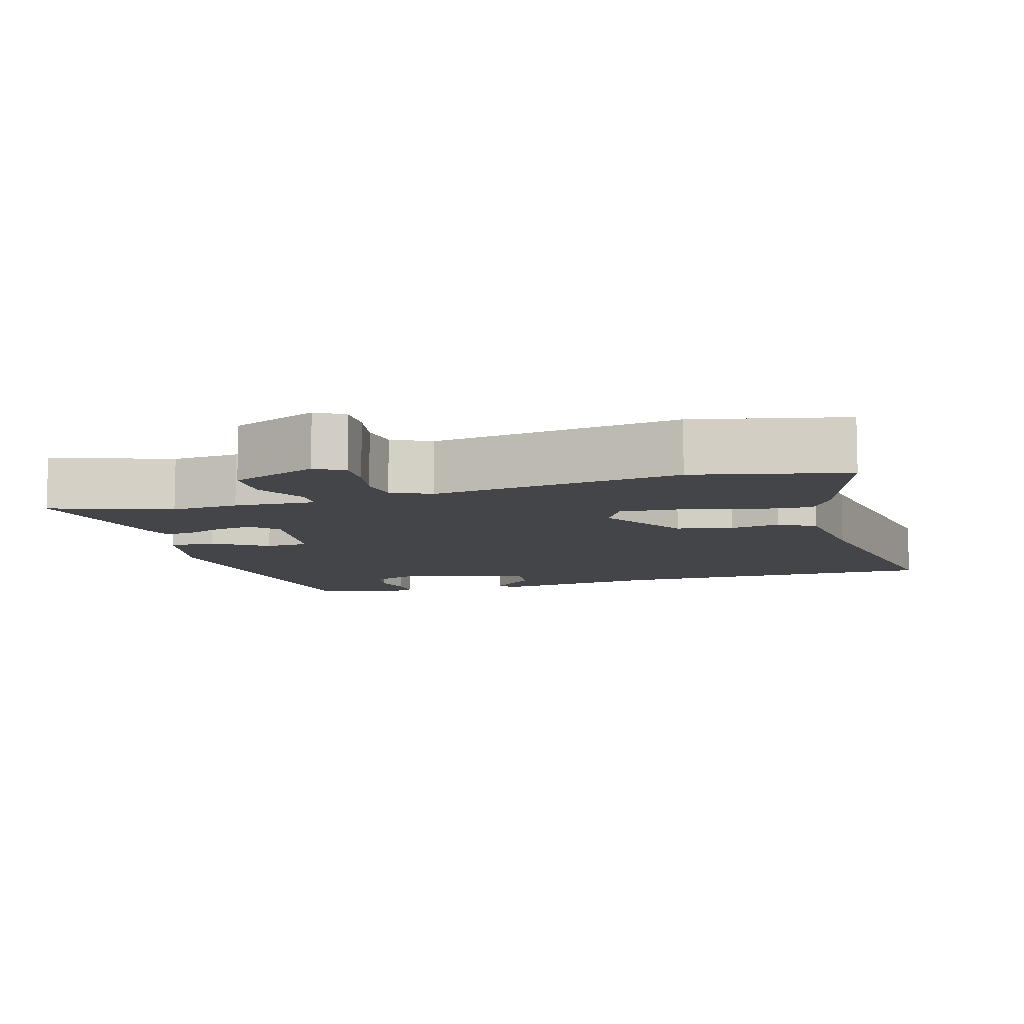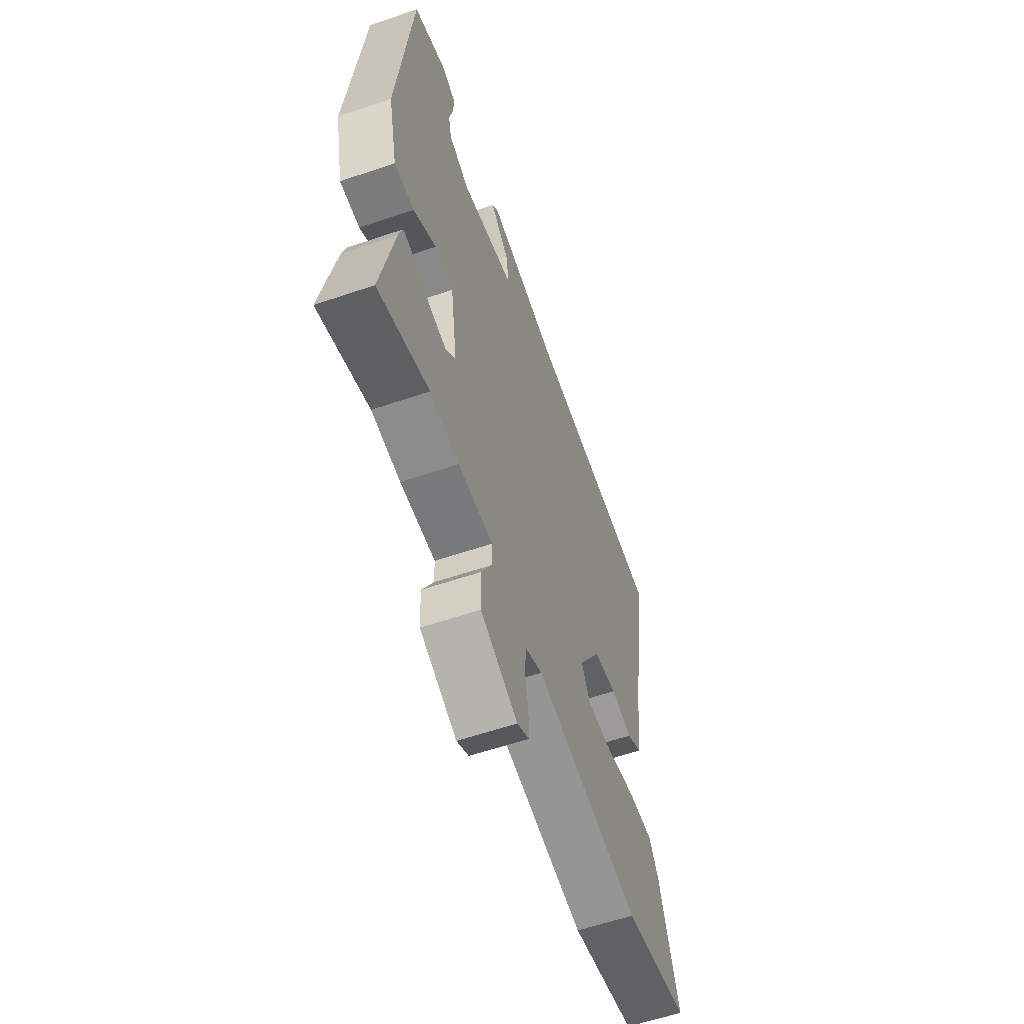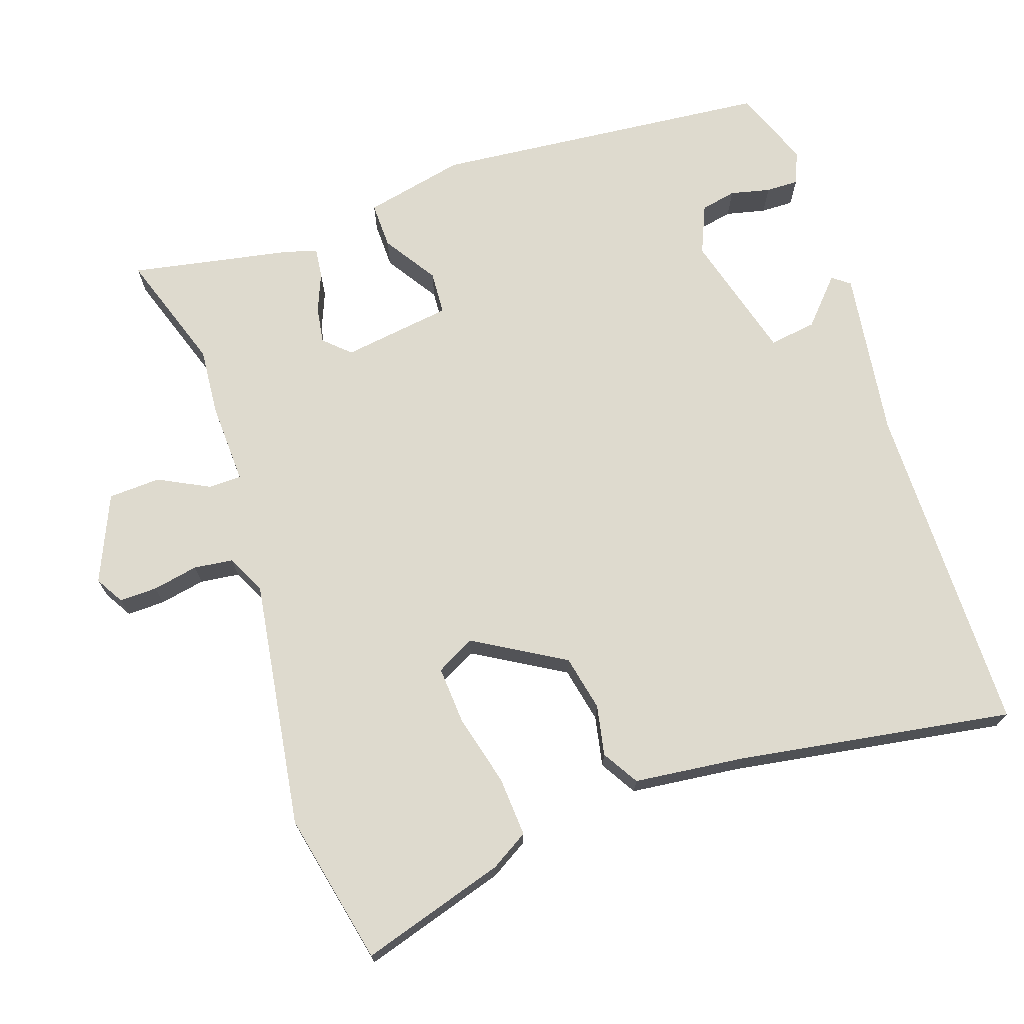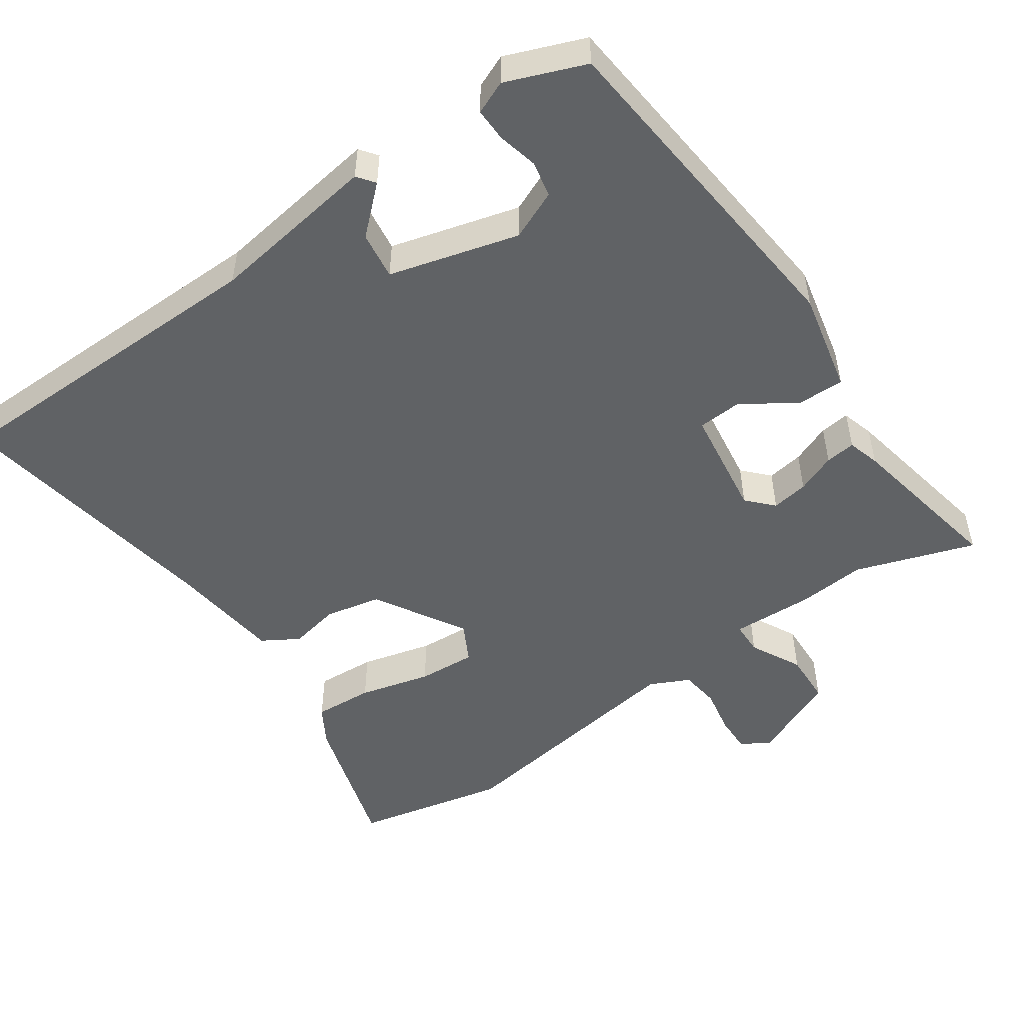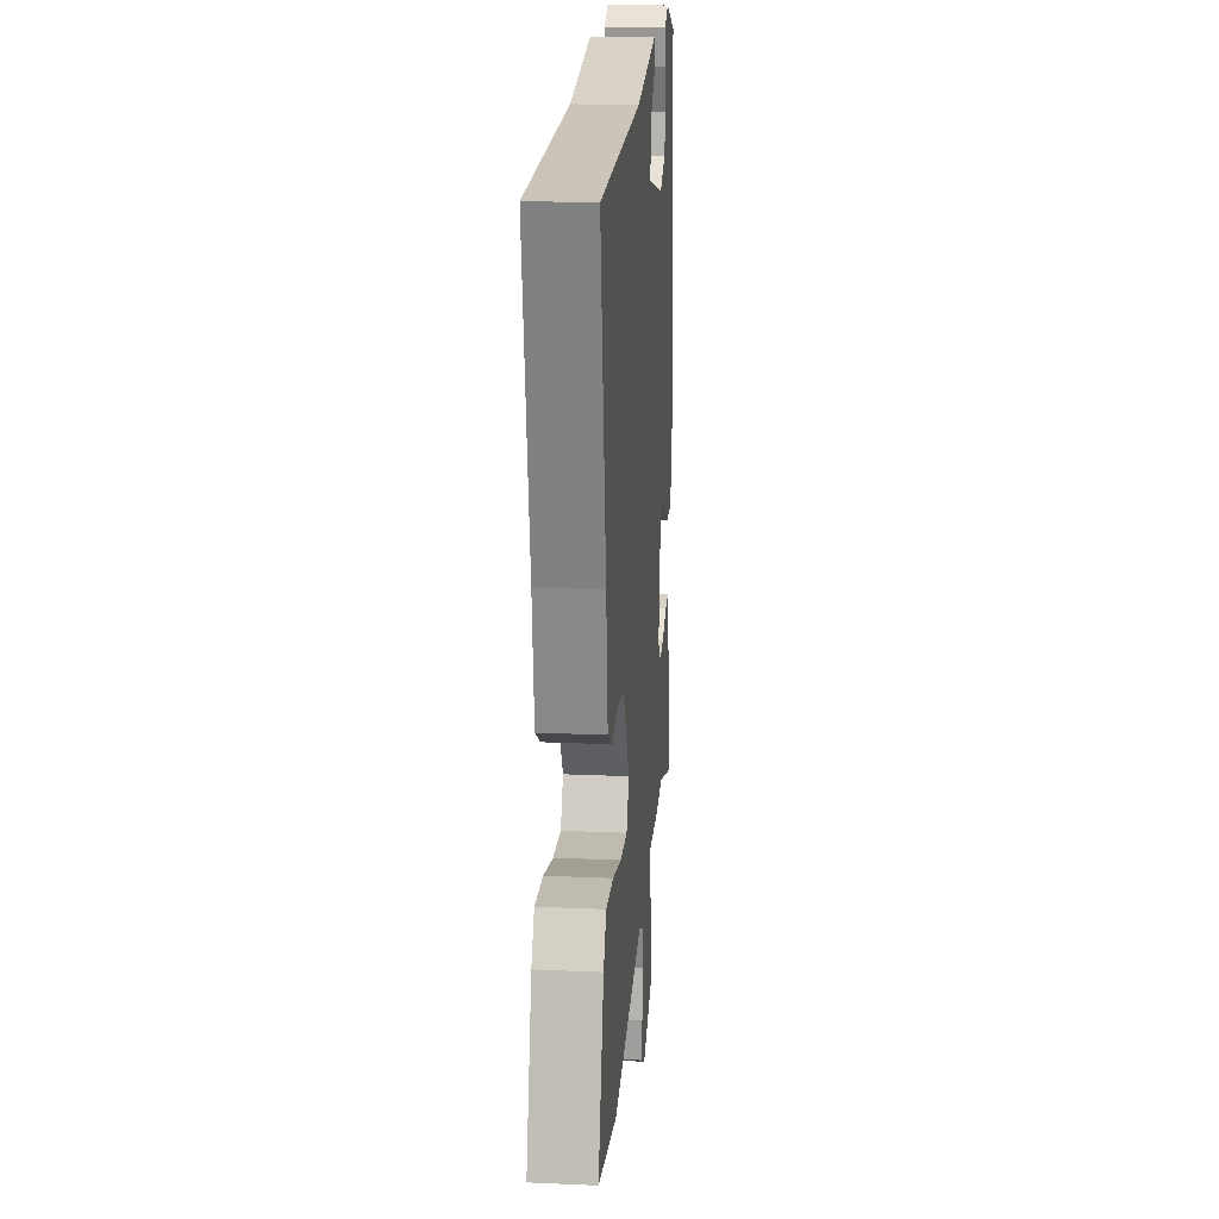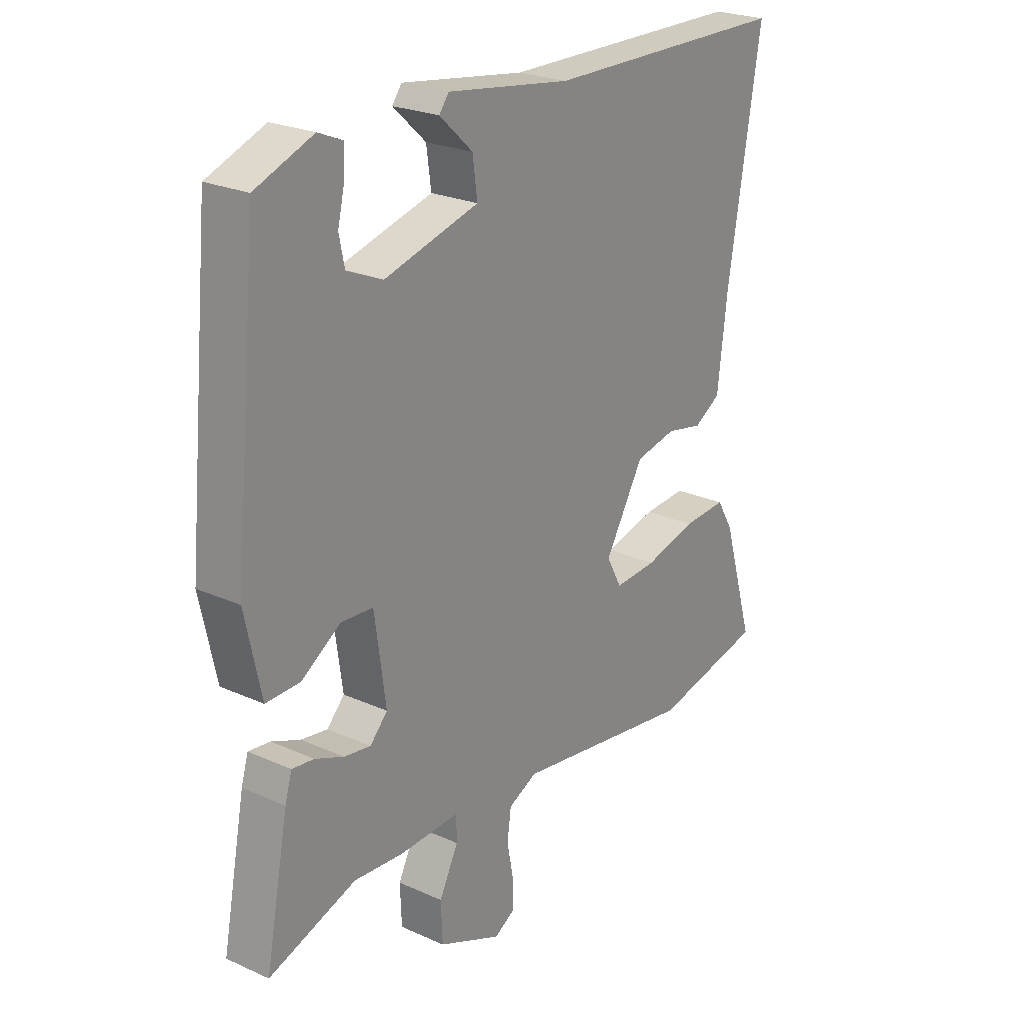
<metadata>
{"format":"obj","ext":"obj","renderer":"f3d","projection":"perspective","resolution":1024,"background":"white","views":[{"elev":-9.0,"azim":-164.1,"up":"+Y"},{"elev":-59.6,"azim":109.2,"up":"+Z"},{"elev":71.1,"azim":-108.9,"up":"+Y"},{"elev":-50.5,"azim":34.7,"up":"+Y"},{"elev":19.6,"azim":-85.3,"up":"+Z"},{"elev":24.2,"azim":126.7,"up":"+Z"}]}
</metadata>
<code>
v 0.517 0.07 -0.506
v 0.353 0.07 -0.451
v 0.26 0.07 -0.459
v 0.147 0.07 -0.455
v 0.146 0.07 -0.5
v 0.182 0.07 -0.57
v 0.179 0.07 -0.642
v 0.06 0.07 -0.694
v 0.021 0.07 -0.671
v 0.022 0.07 -0.619
v 0.034 0.07 -0.556
v 0.027 0.07 -0.502
v -0.027 0.07 -0.476
v -0.369 0.07 -0.528
v -0.578 0.07 -0.483
v -0.518 0.07 -0.284
v -0.487 0.07 -0.232
v -0.405 0.07 -0.237
v -0.307 0.07 -0.262
v -0.227 0.07 -0.267
v -0.199 0.07 -0.214
v -0.272 0.07 -0.09
v -0.349 0.07 -0.074
v -0.418 0.07 -0.088
v -0.468 0.07 -0.058
v -0.486 0.07 0.095
v -0.548 0.07 0.471
v -0.086 0.07 0.477
v 0.146 0.07 0.511
v 0.164 0.07 0.487
v 0.102 0.07 0.43
v 0.093 0.07 0.365
v 0.27 0.07 0.317
v 0.337 0.07 0.346
v 0.347 0.07 0.395
v 0.334 0.07 0.45
v 0.333 0.07 0.495
v 0.378 0.07 0.514
v 0.486 0.07 0.472
v 0.532 0.07 0.005
v 0.502 0.07 -0.134
v 0.438 0.07 -0.133
v 0.364 0.07 -0.085
v 0.304 0.07 -0.089
v 0.283 0.07 -0.24
v 0.316 0.07 -0.275
v 0.366 0.07 -0.267
v 0.42 0.07 -0.245
v 0.461 0.07 -0.24
v 0.474 0.07 -0.284
v 0.517 0 -0.506
v 0.353 0 -0.451
v 0.26 0 -0.459
v 0.147 0 -0.455
v 0.146 0 -0.5
v 0.182 0 -0.57
v 0.179 0 -0.642
v 0.06 0 -0.694
v 0.021 0 -0.671
v 0.022 0 -0.619
v 0.034 0 -0.556
v 0.027 0 -0.502
v -0.027 0 -0.476
v -0.369 0 -0.528
v -0.578 0 -0.483
v -0.518 0 -0.284
v -0.487 0 -0.232
v -0.405 0 -0.237
v -0.307 0 -0.262
v -0.227 0 -0.267
v -0.199 0 -0.214
v -0.272 0 -0.09
v -0.349 0 -0.074
v -0.418 0 -0.088
v -0.468 0 -0.058
v -0.486 0 0.095
v -0.548 0 0.471
v -0.086 0 0.477
v 0.146 0 0.511
v 0.164 0 0.487
v 0.102 0 0.43
v 0.093 0 0.365
v 0.27 0 0.317
v 0.337 0 0.346
v 0.347 0 0.395
v 0.334 0 0.45
v 0.333 0 0.495
v 0.378 0 0.514
v 0.486 0 0.472
v 0.532 0 0.005
v 0.502 0 -0.134
v 0.438 0 -0.133
v 0.364 0 -0.085
v 0.304 0 -0.089
v 0.283 0 -0.24
v 0.316 0 -0.275
v 0.366 0 -0.267
v 0.42 0 -0.245
v 0.461 0 -0.24
v 0.474 0 -0.284
f 47 48 49 50
f 46 47 50 1
f 45 46 1 2
f 40 41 42 43
f 40 43 44
f 39 40 44
f 38 39 44
f 35 36 37 38
f 34 35 38 44
f 33 34 44 45
f 28 29 30 31
f 26 27 28 31
f 26 31 32
f 23 24 25 26
f 22 23 26 32
f 21 22 32 33
f 16 17 18 19
f 16 19 20
f 13 14 15 16
f 13 16 20
f 12 13 20 21
f 8 9 10 11
f 8 11 12
f 5 6 7 8
f 4 5 8 12
f 45 2 3 4
f 21 33 45
f 4 12 21 45
f 100 99 98 97
f 51 100 97 96
f 52 51 96 95
f 93 92 91 90
f 94 93 90
f 94 90 89
f 94 89 88
f 88 87 86 85
f 94 88 85 84
f 95 94 84 83
f 81 80 79 78
f 81 78 77 76
f 82 81 76
f 76 75 74 73
f 82 76 73 72
f 83 82 72 71
f 69 68 67 66
f 70 69 66
f 66 65 64 63
f 70 66 63
f 71 70 63 62
f 61 60 59 58
f 62 61 58
f 58 57 56 55
f 62 58 55 54
f 54 53 52 95
f 95 83 71
f 95 71 62 54
f 1 51 52 2
f 2 52 53 3
f 3 53 54 4
f 4 54 55 5
f 5 55 56 6
f 6 56 57 7
f 7 57 58 8
f 8 58 59 9
f 9 59 60 10
f 10 60 61 11
f 11 61 62 12
f 12 62 63 13
f 13 63 64 14
f 14 64 65 15
f 15 65 66 16
f 16 66 67 17
f 17 67 68 18
f 18 68 69 19
f 19 69 70 20
f 20 70 71 21
f 21 71 72 22
f 22 72 73 23
f 23 73 74 24
f 24 74 75 25
f 25 75 76 26
f 26 76 77 27
f 27 77 78 28
f 28 78 79 29
f 29 79 80 30
f 30 80 81 31
f 31 81 82 32
f 32 82 83 33
f 33 83 84 34
f 34 84 85 35
f 35 85 86 36
f 36 86 87 37
f 37 87 88 38
f 38 88 89 39
f 39 89 90 40
f 40 90 91 41
f 41 91 92 42
f 42 92 93 43
f 43 93 94 44
f 44 94 95 45
f 45 95 96 46
f 46 96 97 47
f 47 97 98 48
f 48 98 99 49
f 49 99 100 50
f 50 100 51 1

</code>
